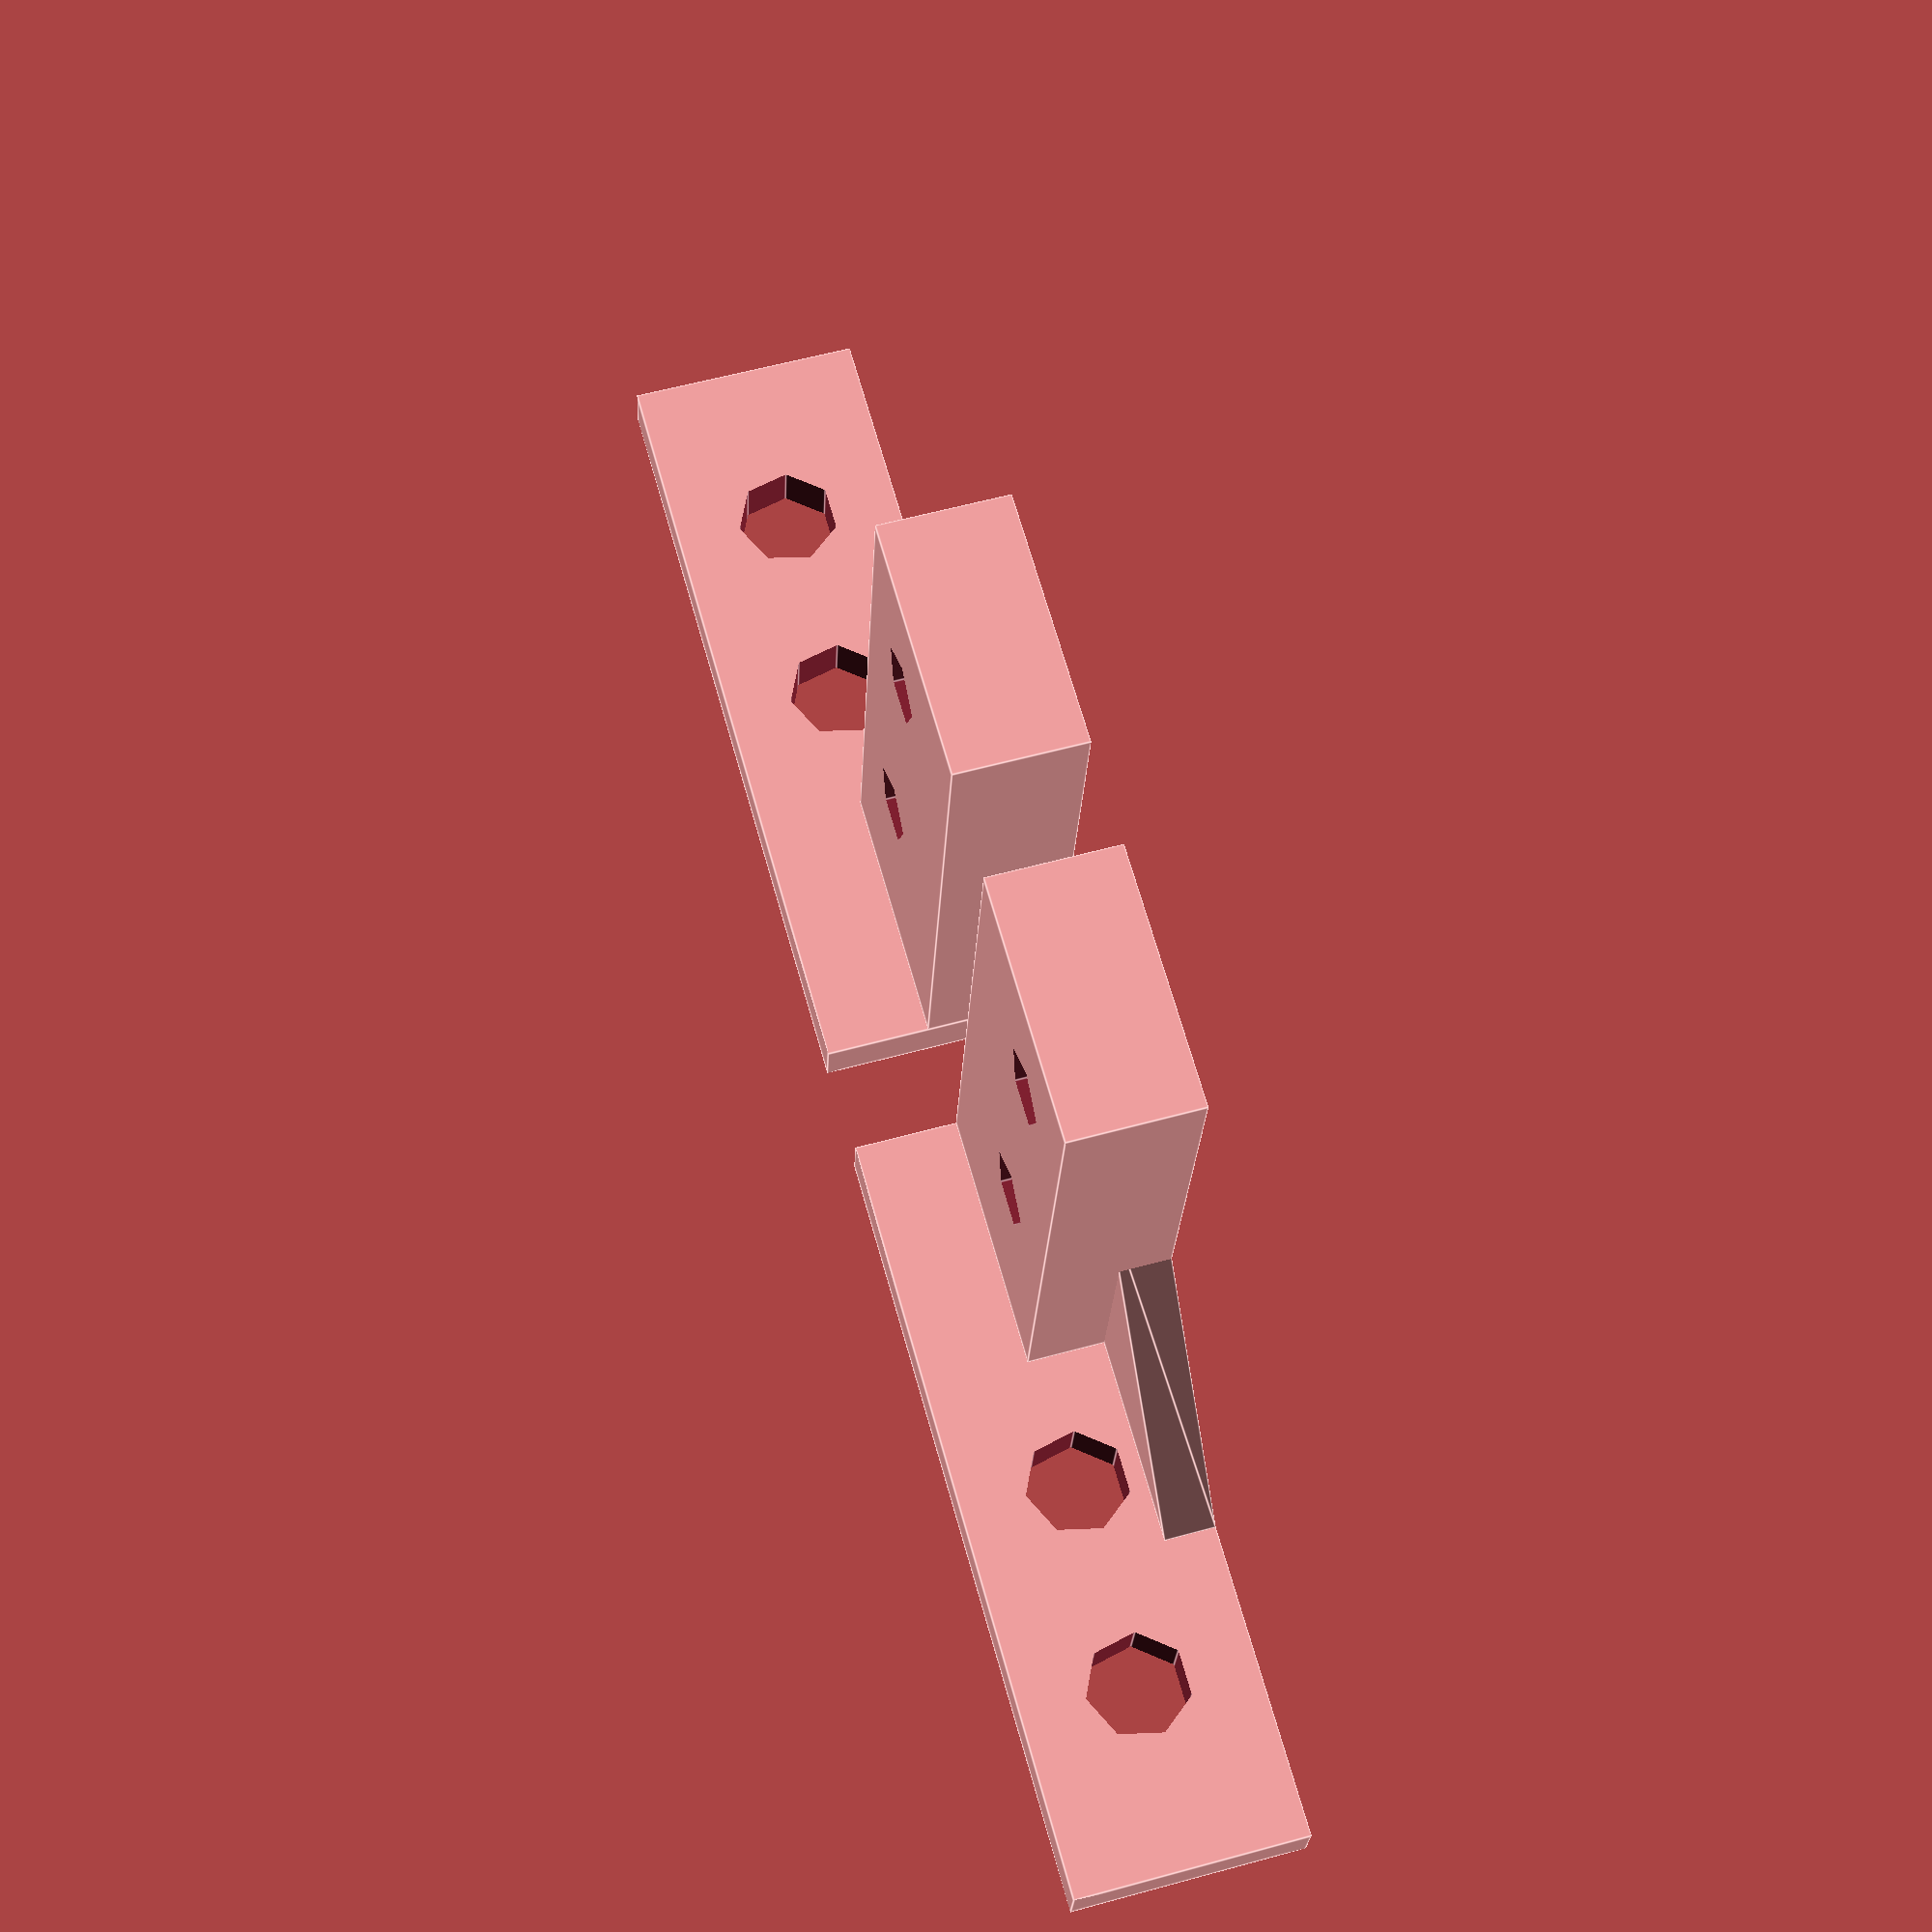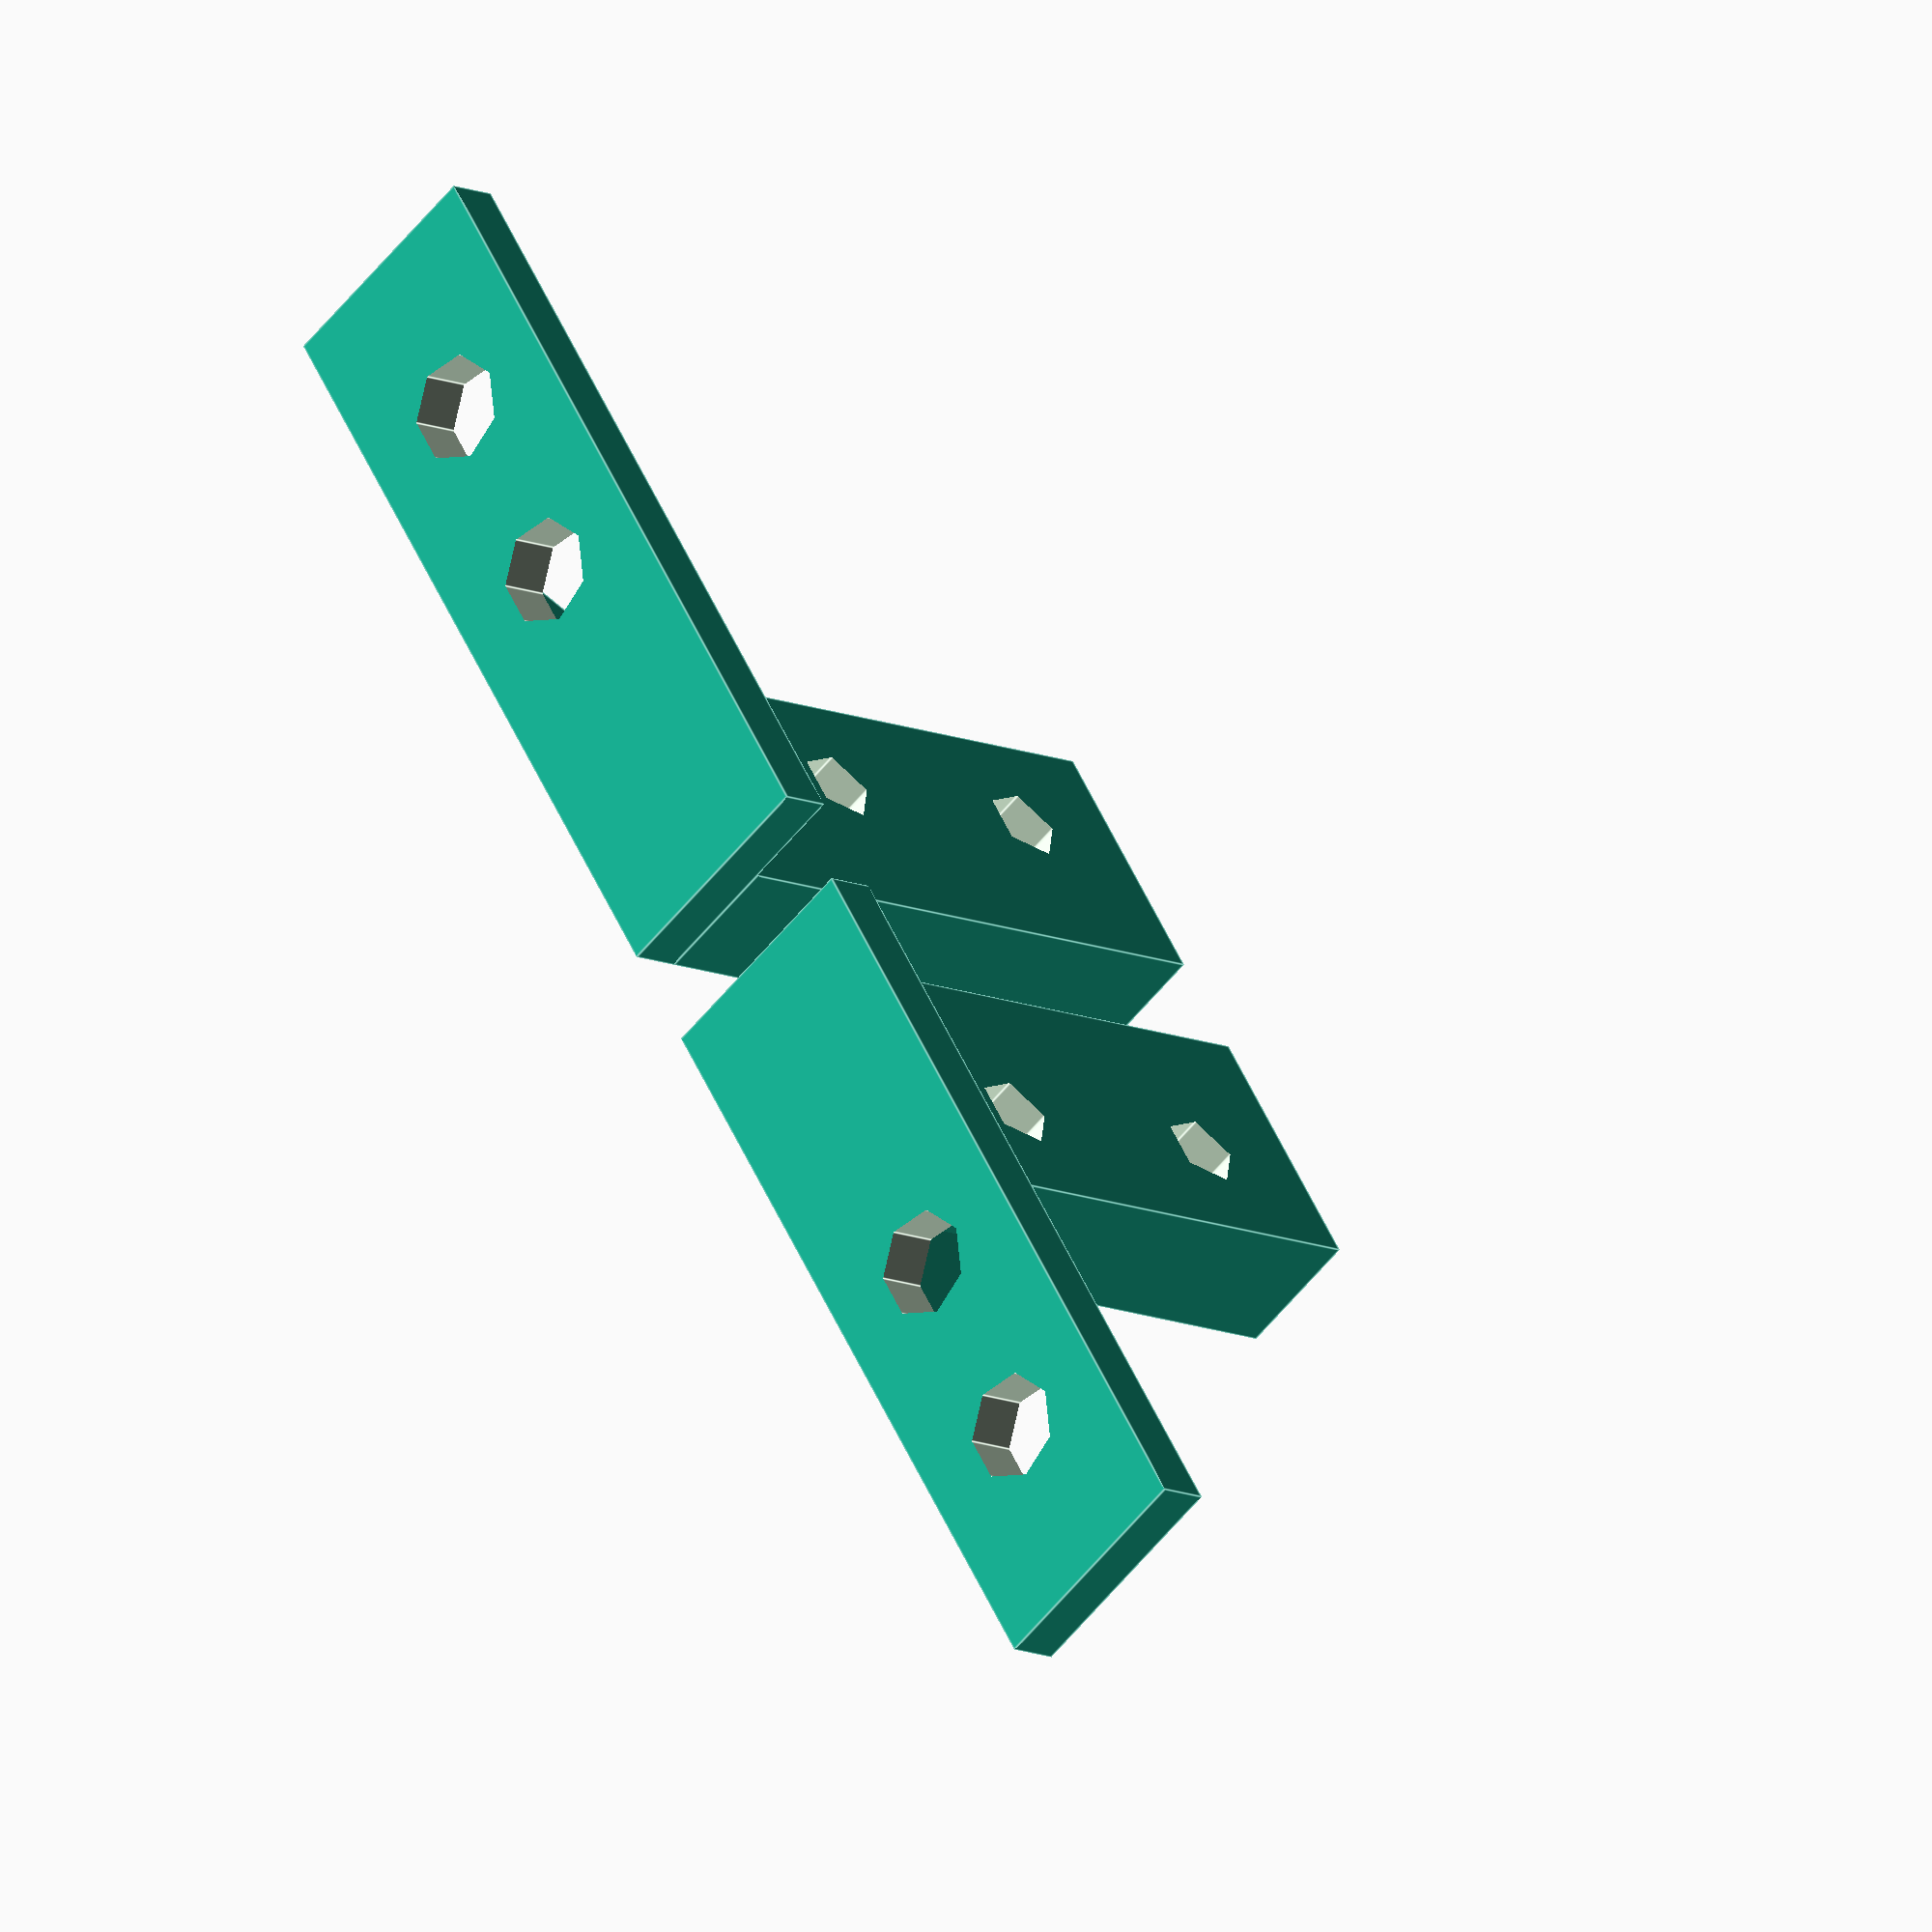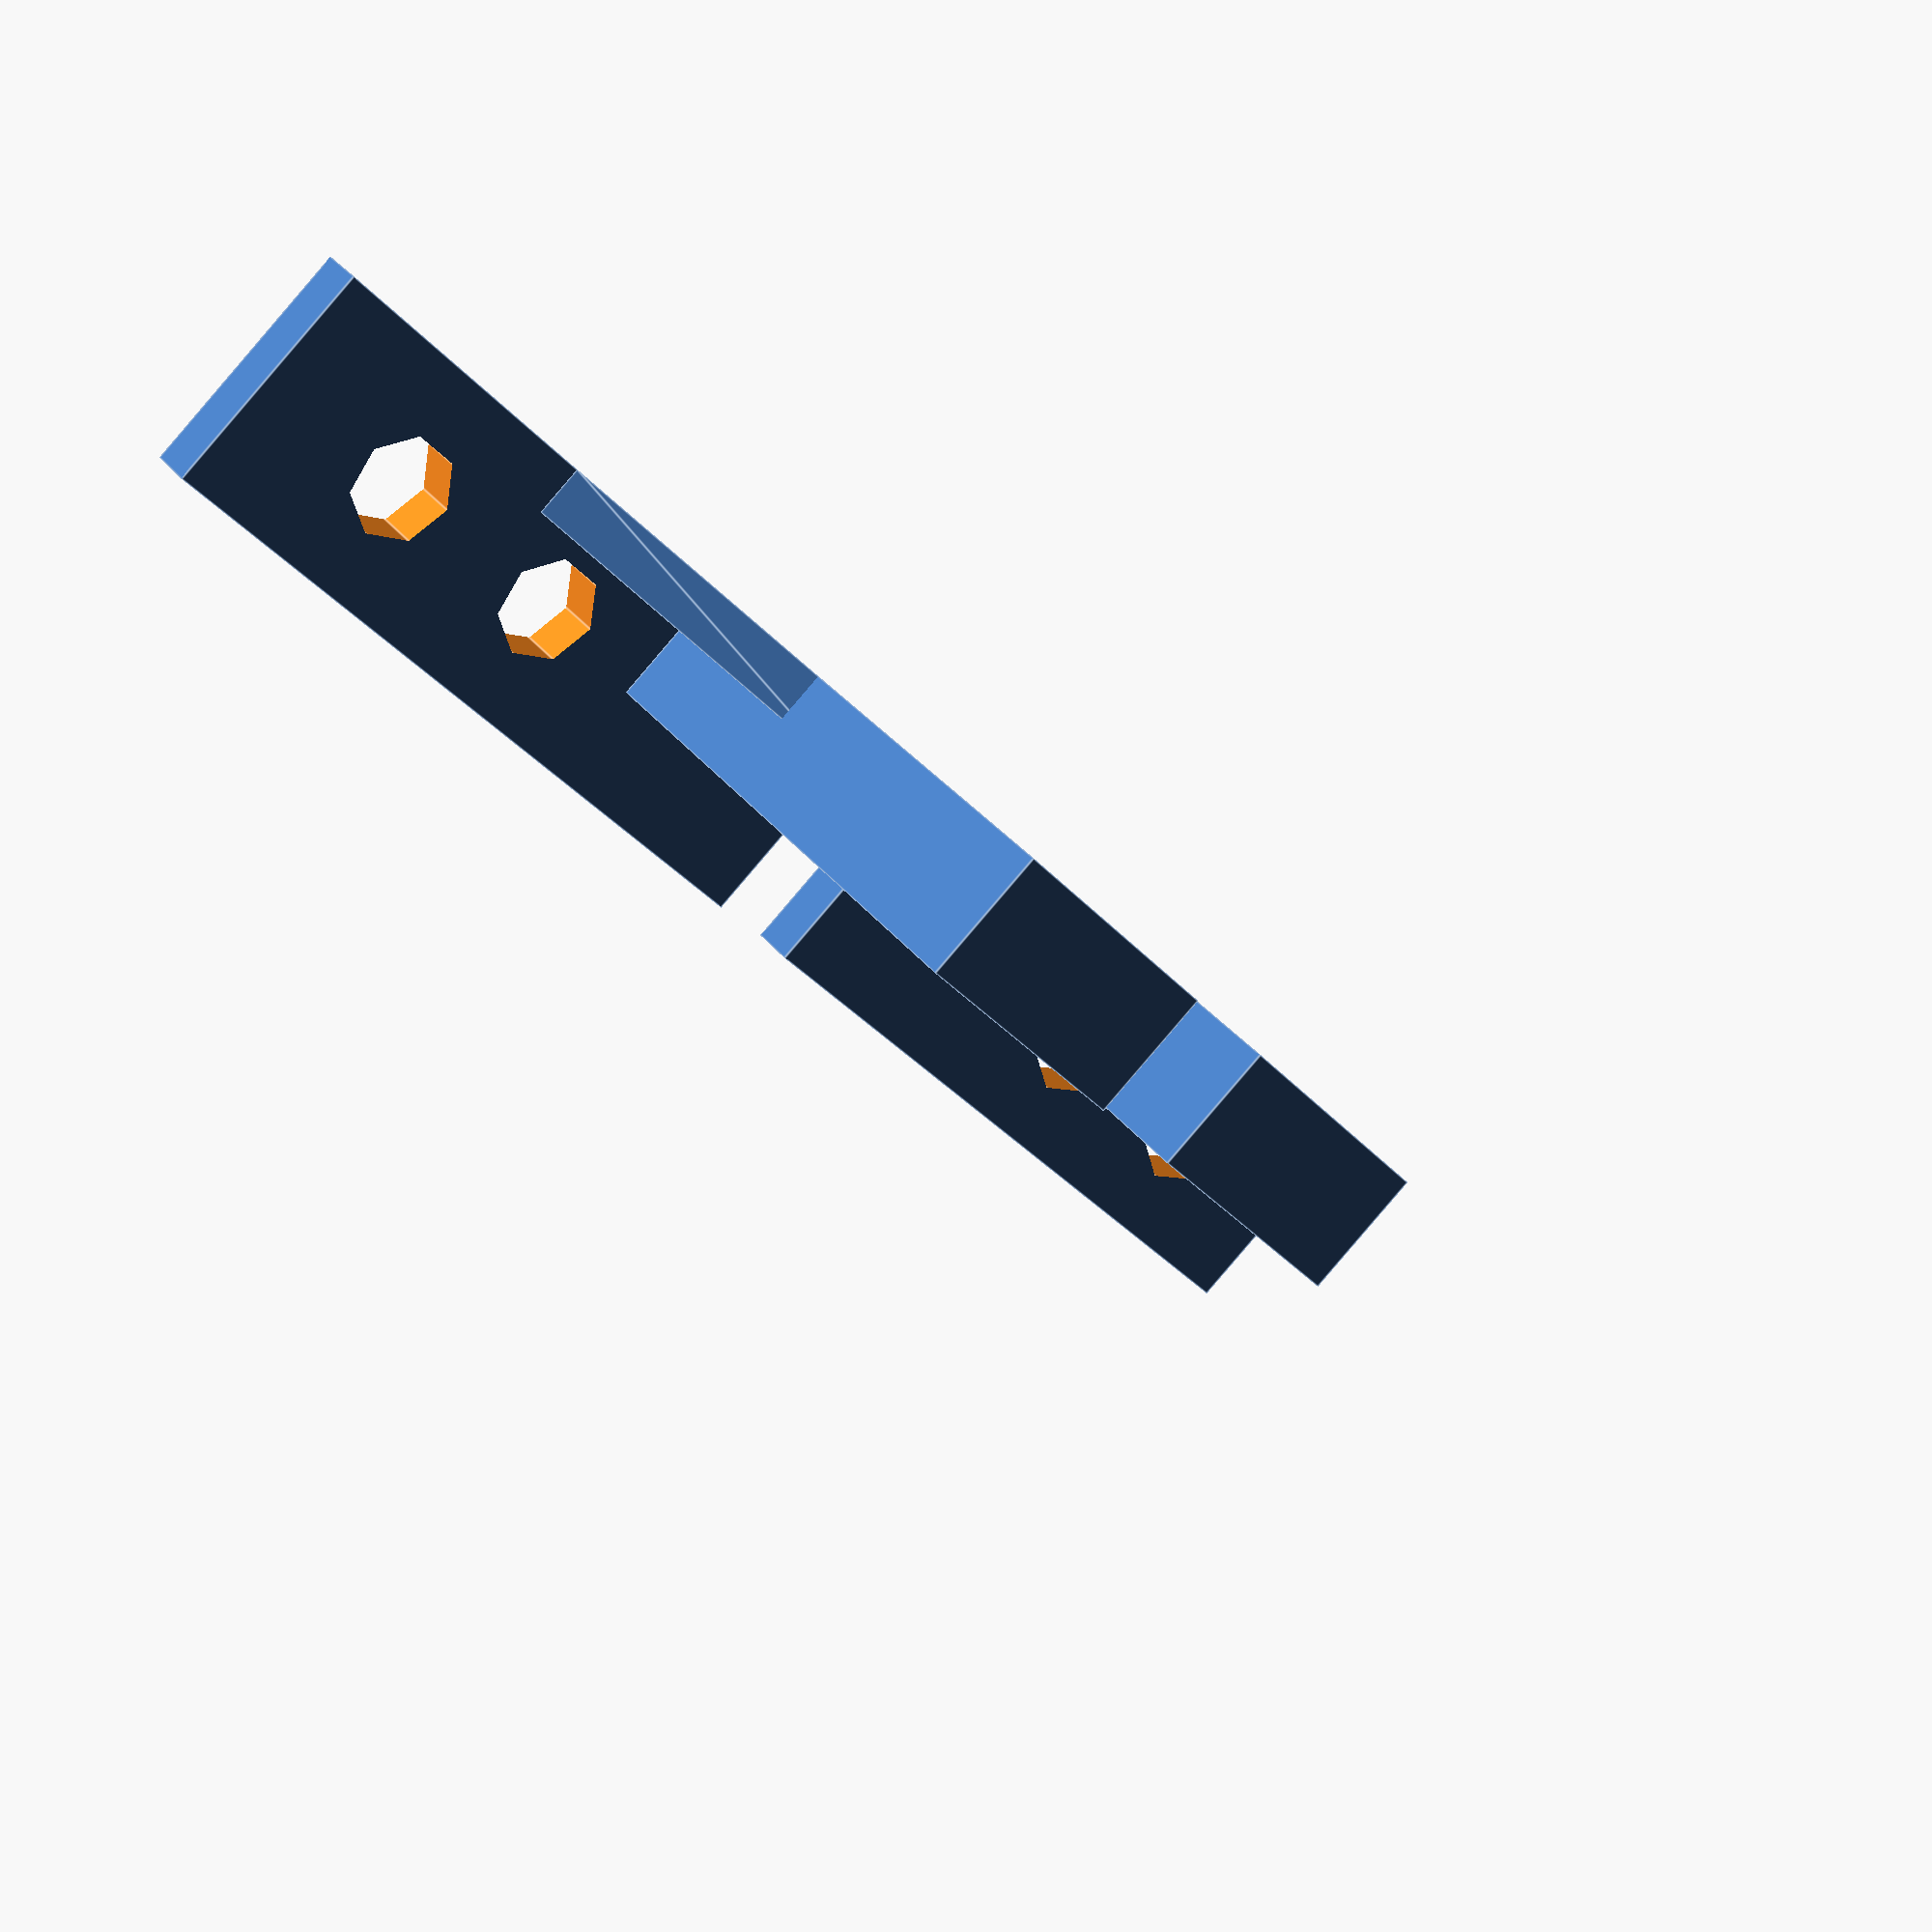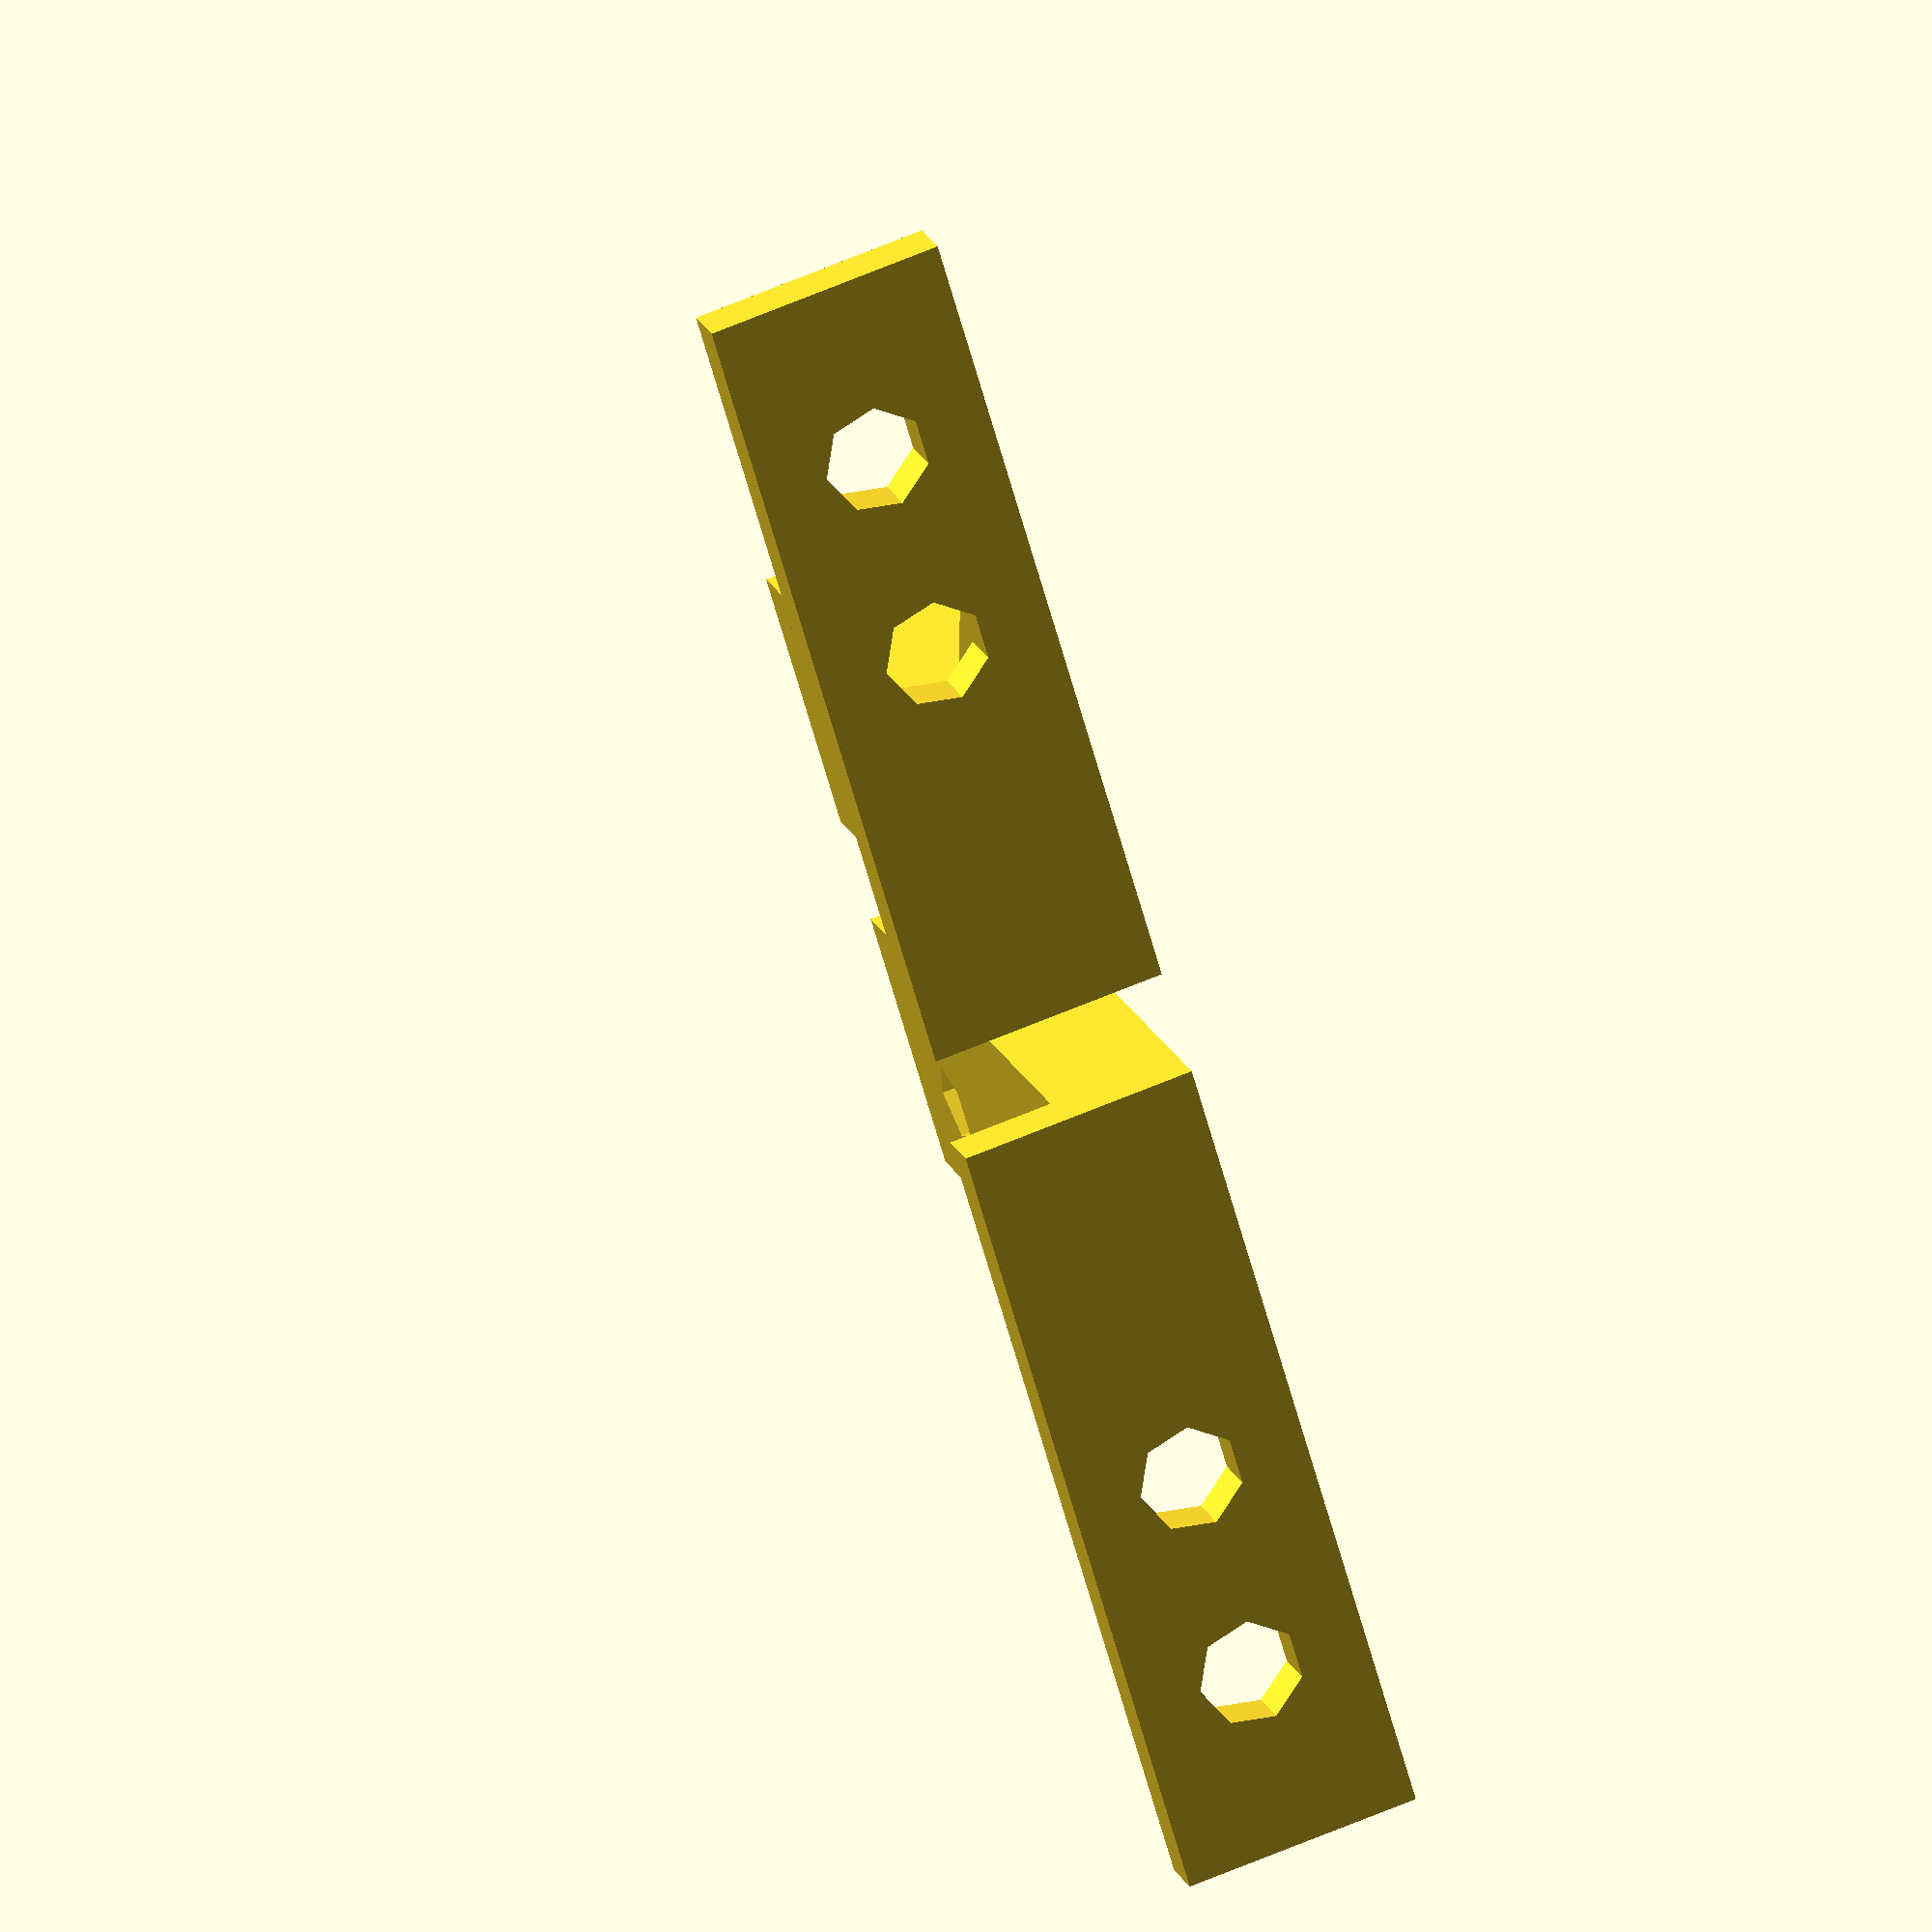
<openscad>
include <MCAD/materials.scad>
include <MCAD/metric_fastners.scad>

bracket();
translate([0,20,0]) mirror([0,1,0]) bracket();

module bracket() {
    difference(){
union() {
//translate([3,-2,6.5]) cube([20,2,6.5]);
translate([0,-2,2]) cube([23,10,5]);
translate([-2,-22,-2]) cube([2,30,9]);
translate([0,0,5]) linear_extrude(height = 2) polygon(points=[[0,0],[10,0],[0,-10]]);
}
translate([8,2,-5]) cylinder(h=20, r=1.5, r2=1.5 );
translate([18,2,-5]) cylinder(h=20, r=1.5, r2=1.5 );

translate([-5,-7,2.5]) rotate([0,90,0])cylinder(h=10, r=2, r2=2 );
translate([-5,-15,2.5]) rotate([0,90,0])cylinder(h=10, r=2, r2=2 );
}
}
module micro_switch(with_extra_parts=false, exploded=false) {
  scale([-1,1,1]) translate([-19.8, 0, 0]){
    difference() {
      color(BlackPaint) cube([19.8, 10.8, 6.4]);

      translate([5.15, 2, 0]) {
        translate([0, 0, -0.5])
          cylinder(h = 7.4, R=2.6, $fn=100);
        translate([9.5, 0, -0.5])
        cylinder(h = 7.4, R=2.6, $fn=100);
      }
    }
    translate([2.8, 10.8, 1.2])
      rotate([0,0,10])
        color(Steel) cube([17,1,4]);

    if(with_extra_parts)
      micro_switch_extras(exploded_distance=(exploded?15:0));
  }

  module micro_switch_extras(exploded_distance=0) {
    screw_size = 2.2;
    screw_length = 13;
    echo("Non-Plastic Parts, 2, Self Tapping Screw 2.2 x 13 mm for micro switch");
    translate([5.15, 2, 0]) color(Steel) {
      translate([0, 0, 0.5+6.4+exploded_distance])
        rotate([180,0,0]) csk_bolt(screw_size, screw_length);
      translate([9.5, 0, 0.5+6.4+exploded_distance])
        rotate([180,0,0]) csk_bolt(screw_size, screw_length);
    }
  }

}


//micro_switch();

</openscad>
<views>
elev=121.8 azim=81.0 roll=285.9 proj=p view=edges
elev=235.5 azim=30.9 roll=37.7 proj=o view=edges
elev=268.5 azim=229.2 roll=220.6 proj=p view=edges
elev=116.0 azim=223.7 roll=293.3 proj=o view=solid
</views>
